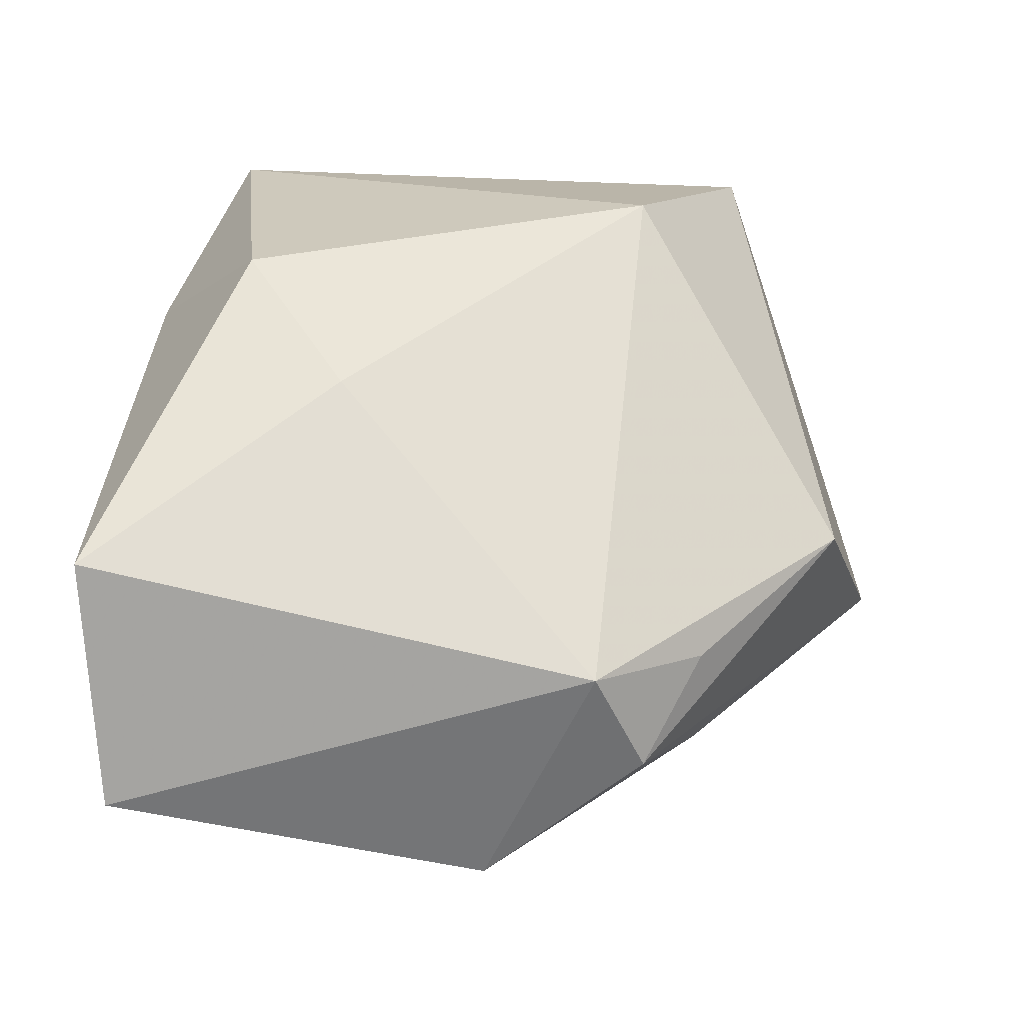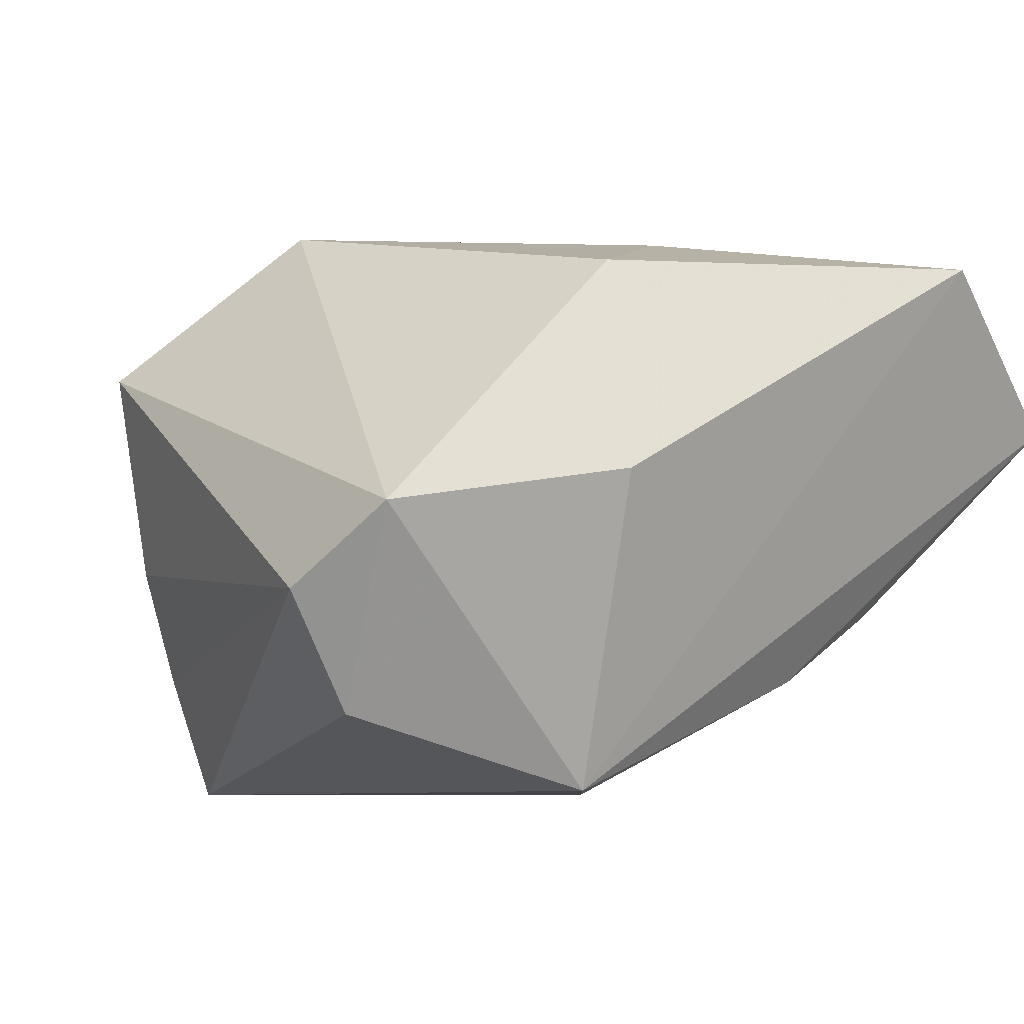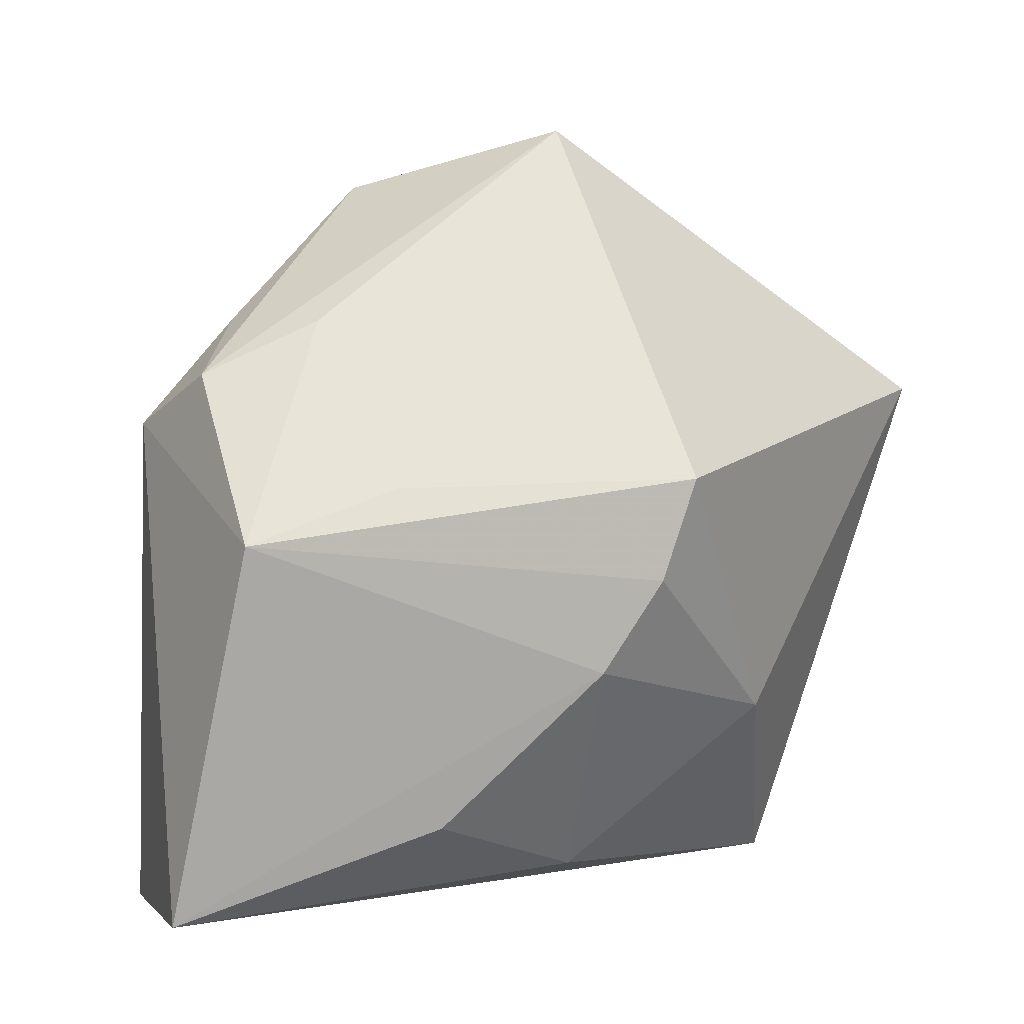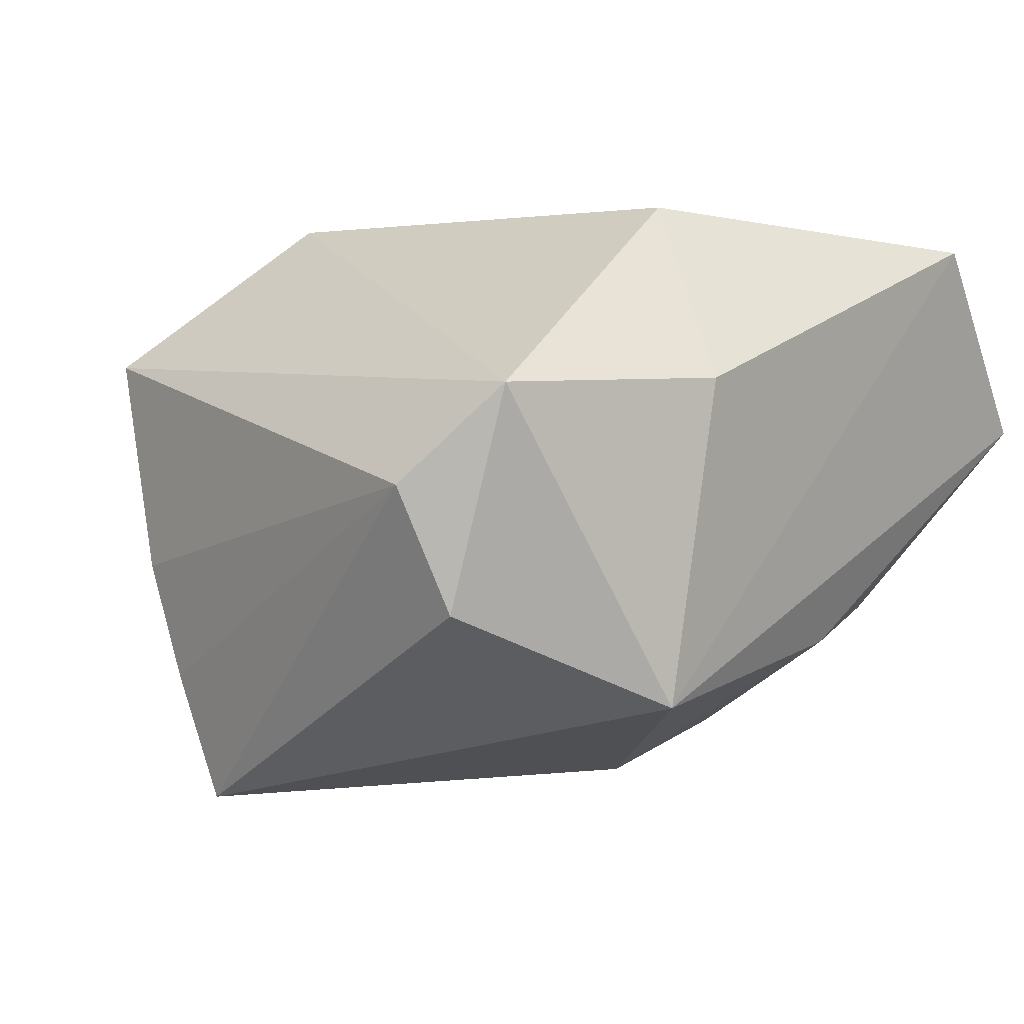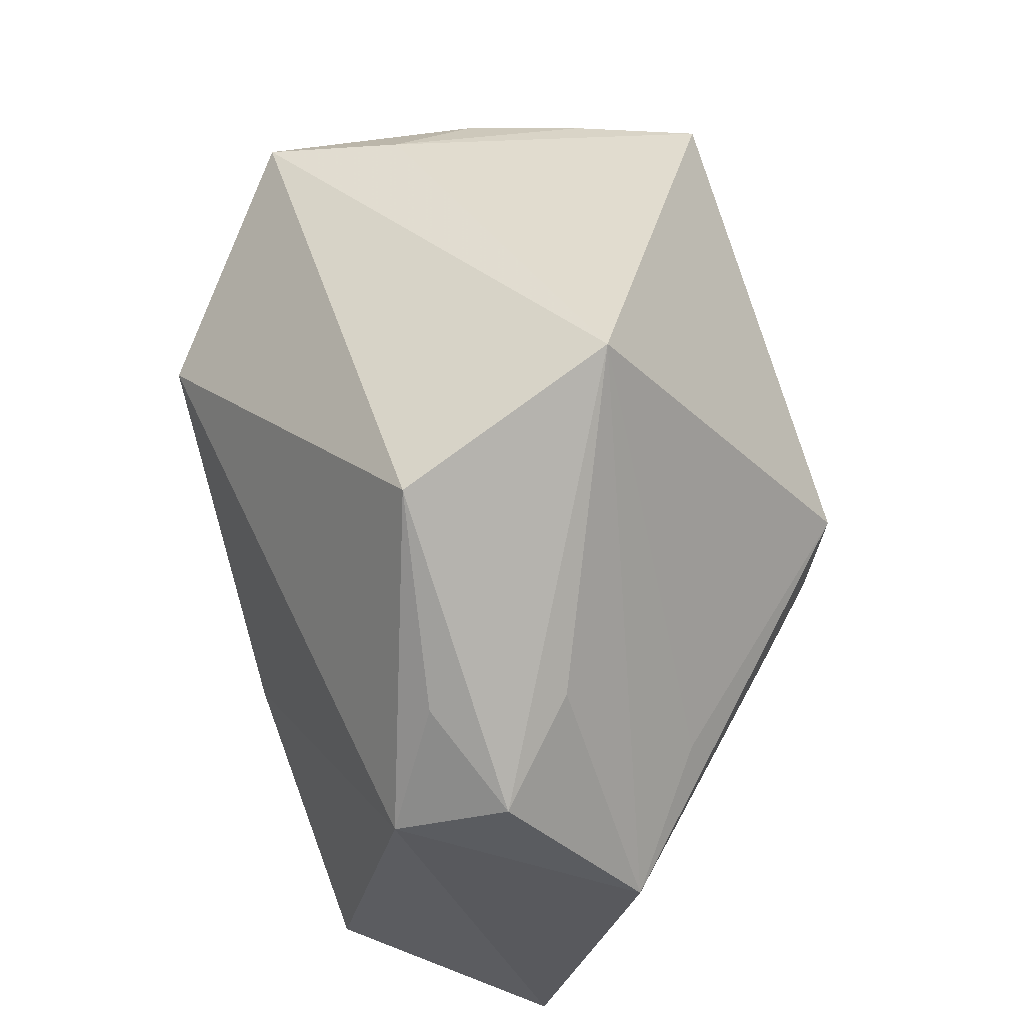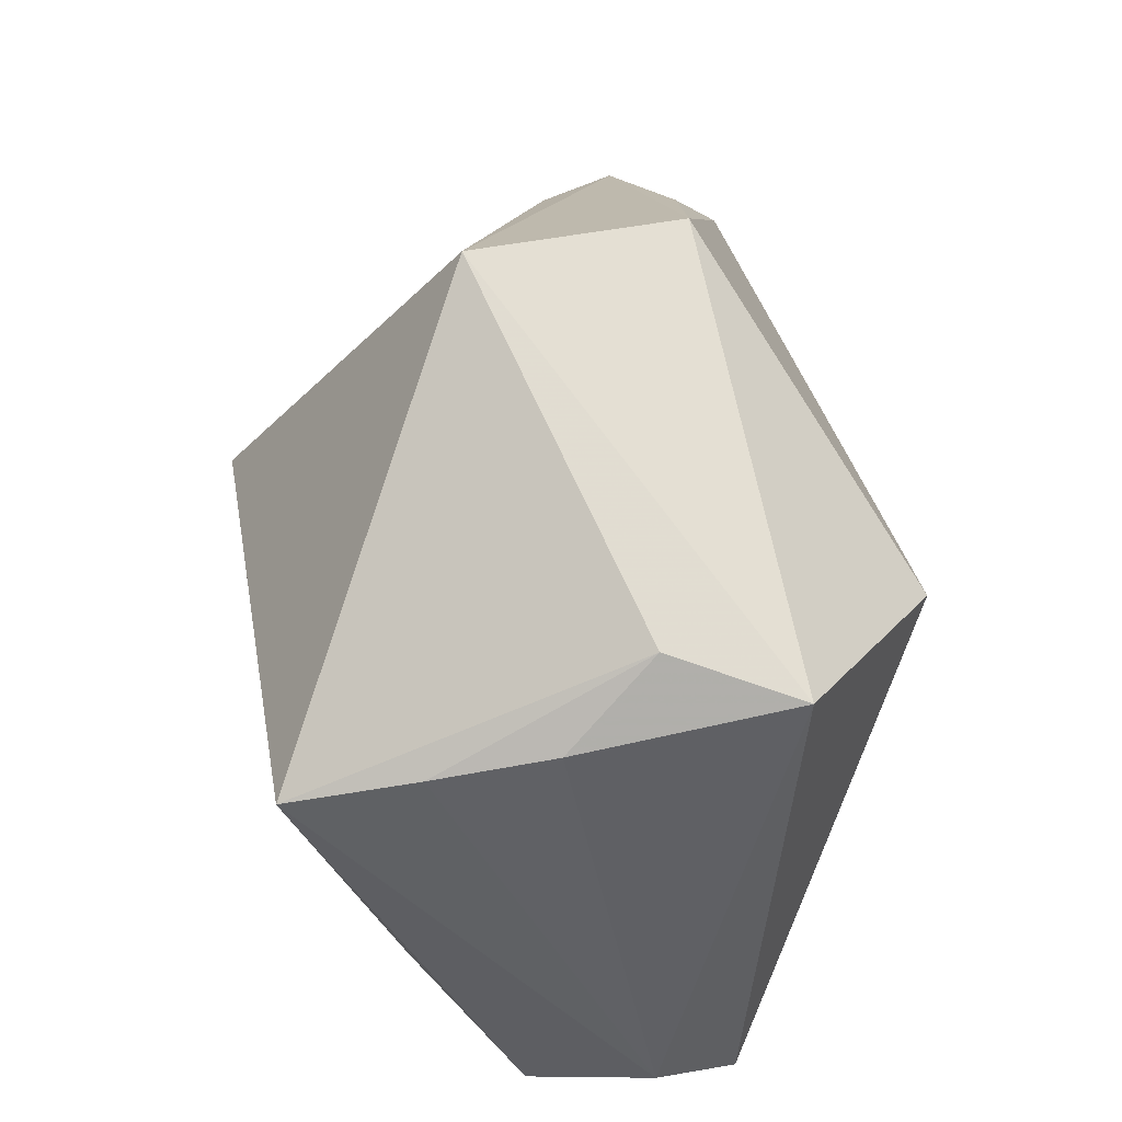
<metadata>
{"format":"obj","ext":"obj","renderer":"f3d","projection":"perspective","resolution":1024,"background":"white","views":[{"elev":55.9,"azim":94.1,"up":"+Z"},{"elev":10.9,"azim":-36.7,"up":"+Z"},{"elev":5.5,"azim":124.6,"up":"+Y"},{"elev":-0.9,"azim":-48.6,"up":"+Z"},{"elev":65.5,"azim":73.5,"up":"+Y"},{"elev":51.2,"azim":-99.6,"up":"+Y"}]}
</metadata>
<code>
v 0.02722 -0.03187 0.02431
v 0.04156 0.004979 -0.002004
v 0.03223 0.0143 0.01828
v -0.01636 0.01615 0.02623
v 0.01873 -0.006949 -0.02336
v -0.03014 0.01957 -0.01774
v 0.01345 0.01014 -0.02955
v -0.02754 0.02864 0.001045
v -0.03447 -0.02621 0.008299
v -0.01628 -0.02941 -0.01929
v 0.03496 0.01906 0.008606
v 0.0258 0.02378 0.01297
v -0.03532 -0.0208 -0.01105
v 0.04168 -0.02924 0.006769
v -0.03149 0.02218 -0.00707
v 0.03096 0.009562 -0.01014
v 0.004781 0.04133 -0.009054
v 0.02771 0.02381 0.001187
v -0.01313 -0.03187 0.009533
v -0.03208 0.02552 0.01222
v -0.03886 -0.01792 -0.0001145
v 0.02648 -0.02087 -0.01143
v -0.006854 -0.02065 0.02623
v 0.01061 0.03625 0.01066
v 0.00696 -0.01055 0.02623
v 0.01072 -0.02669 -0.0144
v 0.01549 0.001185 -0.02744
v -0.00307 -0.01257 -0.02656
v -0.02822 0.01643 -0.02925
f 29 17 7
f 7 17 16
f 2 3 14
f 14 5 2
f 2 16 17
f 7 16 2
f 14 3 1
f 4 3 24
f 17 20 24
f 24 20 4
f 14 26 22
f 22 5 14
f 26 5 22
f 28 5 26
f 28 29 7
f 21 29 13
f 21 20 15
f 7 2 27
f 27 2 5
f 27 28 7
f 5 28 27
f 25 4 23
f 23 1 25
f 25 3 4
f 25 1 3
f 10 26 14
f 14 1 10
f 10 28 26
f 29 28 10
f 10 13 29
f 3 2 11
f 17 24 11
f 6 29 21
f 21 15 6
f 8 20 17
f 8 15 20
f 8 6 15
f 17 29 8
f 29 6 8
f 21 13 9
f 13 10 9
f 23 4 9
f 9 20 21
f 4 20 9
f 12 24 3
f 3 11 12
f 12 11 24
f 18 2 17
f 17 11 18
f 18 11 2
f 19 10 1
f 19 9 10
f 19 1 23
f 23 9 19

</code>
